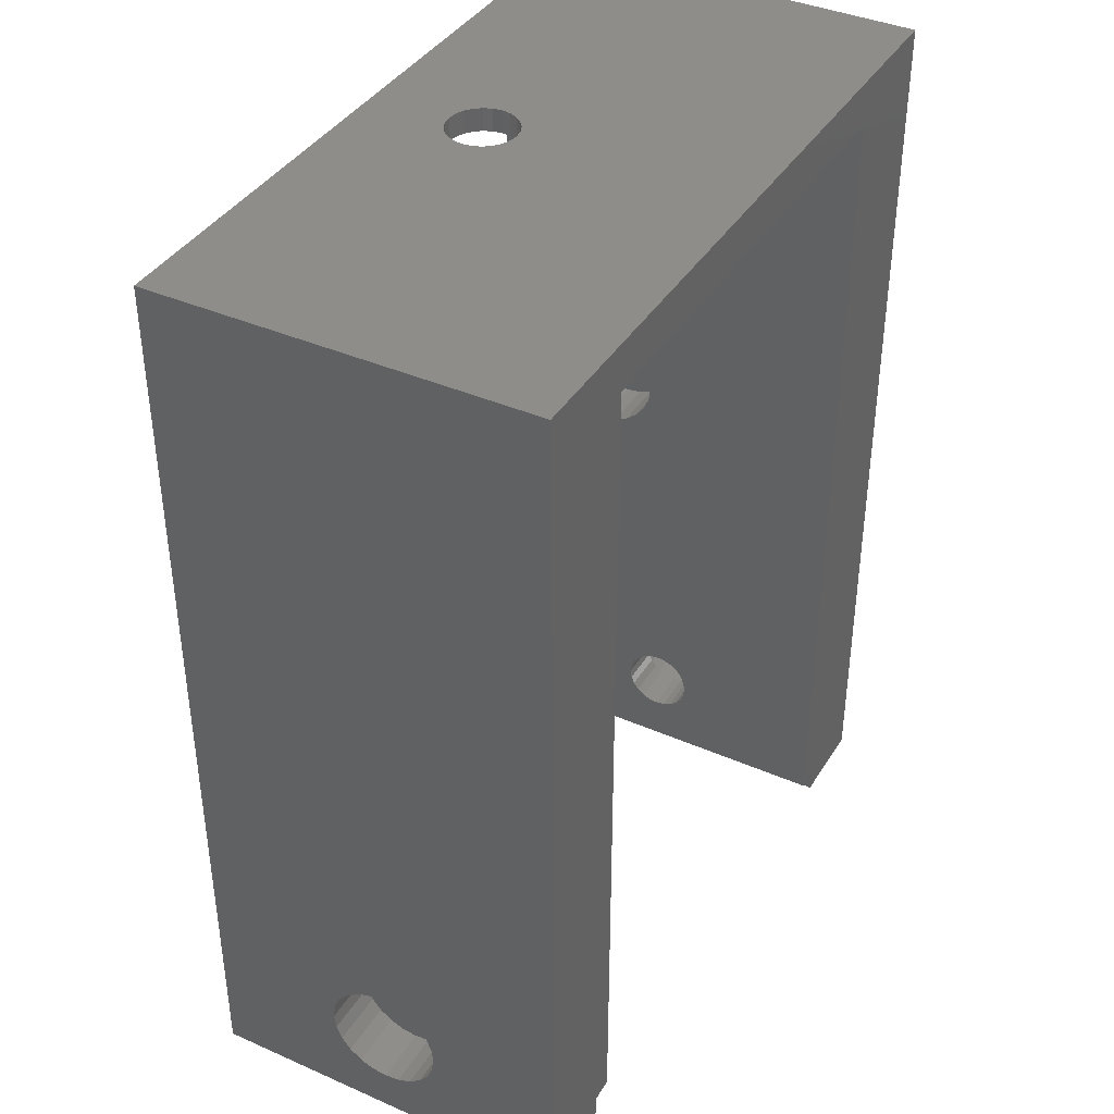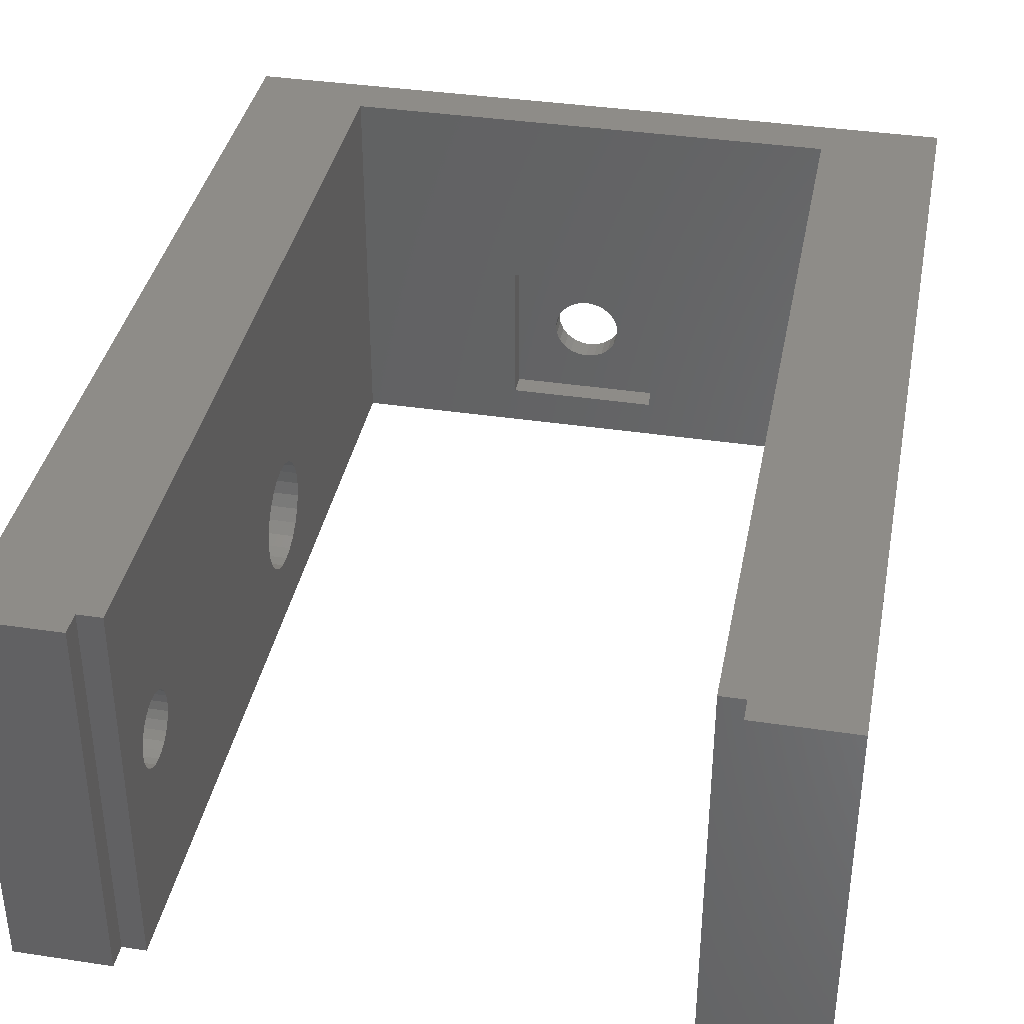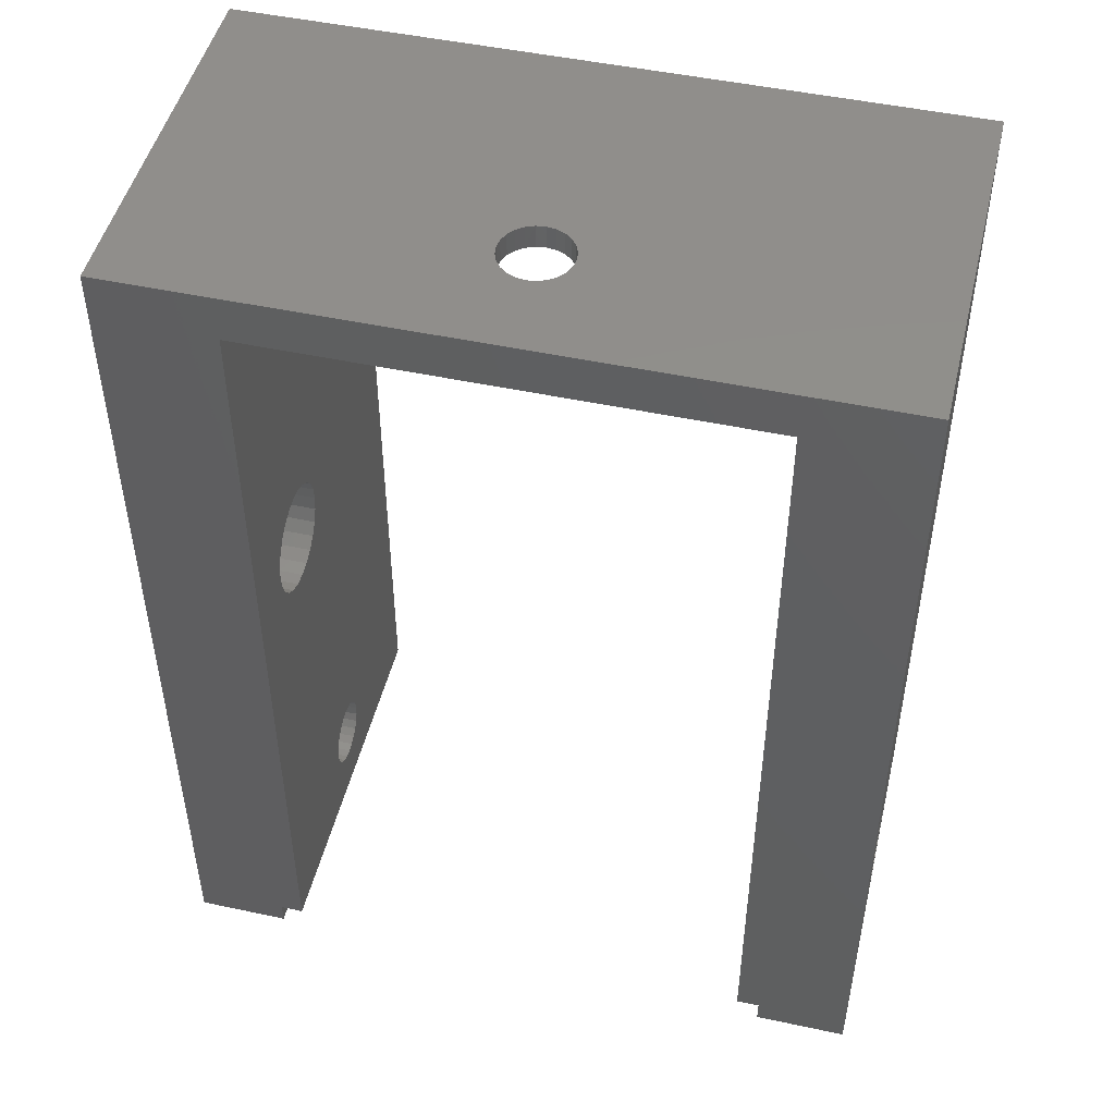
<metadata>
{"format":"stl","ext":"stl","renderer":"f3d","projection":"perspective","resolution":1024,"background":"white","views":[{"elev":39.2,"azim":118.7,"up":"+Z"},{"elev":37.5,"azim":-169.1,"up":"+Y"},{"elev":48.3,"azim":13.5,"up":"+Z"}]}
</metadata>
<code>
# stl→obj: 368 verts, 744 faces
v 7 6.443 20.86
v 9.5 6.821 20.37
v 7 6.821 20.37
v 9.5 6.443 20.86
v 9.5 7.312 19.99
v 7 7.885 19.76
v 7 7.312 19.99
v 9.5 7.885 19.76
v 9.5 8.5 19.68
v 7 9.115 19.76
v 7 8.5 19.68
v 9.5 9.115 19.76
v 9.5 9.115 24.34
v 7 8.5 24.43
v 7 9.115 24.34
v 9.5 8.5 24.43
v 9.5 7.312 24.11
v 7 6.821 23.73
v 7 7.312 24.11
v 9.5 6.821 23.73
v 7 6.206 21.44
v 9.5 6.206 21.44
v 9.5 10.56 23.24
v 7 10.79 22.66
v 9.5 10.79 22.66
v 7 10.56 23.24
v 9.5 7.885 24.34
v 7 7.885 24.34
v 7 6.125 22.05
v 9.5 6.125 22.05
v 7 6.443 23.24
v 9.5 6.206 22.66
v 7 6.206 22.66
v 9.5 6.443 23.24
v 7 10.88 22.05
v 9.5 10.88 22.05
v 9.5 10.18 23.73
v 7 9.688 24.11
v 7 10.18 23.73
v 9.5 9.688 24.11
v 7 9.688 19.99
v 9.5 9.688 19.99
v 7 10.79 21.44
v 9.5 10.79 21.44
v 7 10.56 20.86
v 9.5 10.56 20.86
v 7 10.18 20.37
v 9.5 10.18 20.37
v 30.5 6.443 23.24
v 33 6.821 23.73
v 33 6.443 23.24
v 30.5 6.821 23.73
v 33 7.312 24.11
v 30.5 7.312 24.11
v 30.5 6.443 20.86
v 33 6.206 21.44
v 33 6.443 20.86
v 30.5 6.206 21.44
v 33 8.5 19.68
v 30.5 9.115 19.76
v 30.5 8.5 19.68
v 33 9.115 19.76
v 33 7.312 19.99
v 30.5 7.885 19.76
v 30.5 7.312 19.99
v 33 7.885 19.76
v 33 10.56 23.24
v 30.5 10.79 22.66
v 33 10.79 22.66
v 30.5 10.56 23.24
v 30.5 6.206 22.66
v 33 6.206 22.66
v 33 6.821 20.37
v 30.5 6.821 20.37
v 33 9.115 24.34
v 30.5 8.5 24.43
v 30.5 9.115 24.34
v 33 8.5 24.43
v 33 7.885 24.34
v 30.5 7.885 24.34
v 30.5 6.125 22.05
v 33 6.125 22.05
v 33 9.688 19.99
v 30.5 10.18 20.37
v 30.5 9.688 19.99
v 33 10.18 20.37
v 33 10.79 21.44
v 30.5 10.56 20.86
v 33 10.56 20.86
v 30.5 10.79 21.44
v 33 9.688 24.11
v 30.5 9.688 24.11
v 33 10.18 23.73
v 30.5 10.18 23.73
v 30.5 10.88 22.05
v 33 10.88 22.05
v 4.5 3.5 40
v 18.94 7.439 40
v 4.5 20 40
v 19.25 7.201 40
v 19.61 7.051 40
v 35.5 3.5 40
v 18.7 7.75 40
v 18.55 8.112 40
v 18.5 8.5 40
v 20 7 40
v 20.39 7.051 40
v 20.75 7.201 40
v 21.06 7.439 40
v 21.3 7.75 40
v 21.45 8.112 40
v 21.5 8.5 40
v 19.25 9.799 40
v 35.5 20 40
v 18.94 9.561 40
v 18.7 9.25 40
v 18.55 8.888 40
v 19.61 9.949 40
v 20 10 40
v 20.39 9.949 40
v 20.75 9.799 40
v 21.06 9.561 40
v 21.3 9.25 40
v 21.45 8.888 40
v 4.5 3.5 2.82e-15
v 4.5 9.335 5.147
v 4.5 9.25 4.5
v 4.5 9.585 5.75
v 4.5 9.982 6.268
v 4.5 10.5 6.665
v 4.5 11.1 6.915
v 4.5 11.75 7
v 4.5 12.4 6.915
v 4.5 13 6.665
v 4.5 13.52 6.268
v 4.5 13.92 5.75
v 4.5 14.16 5.147
v 4.5 14.25 4.5
v 4.5 11.1 2.085
v 4.5 20 2.82e-15
v 4.5 10.5 2.335
v 4.5 9.982 2.732
v 4.5 9.585 3.25
v 4.5 9.335 3.853
v 4.5 11.75 2
v 4.5 12.4 2.085
v 4.5 13 2.335
v 4.5 13.52 2.732
v 4.5 13.92 3.25
v 4.5 14.16 3.853
v 35.5 3.5 2.291e-15
v 35.5 9.335 3.853
v 35.5 9.585 3.25
v 35.5 9.982 2.732
v 35.5 10.5 2.335
v 35.5 11.1 2.085
v 35.5 20 2.291e-15
v 35.5 9.25 4.5
v 35.5 11.75 2
v 35.5 12.4 2.085
v 35.5 13 2.335
v 35.5 13.52 2.732
v 35.5 13.92 3.25
v 35.5 14.16 3.853
v 35.5 14.25 4.5
v 35.5 9.335 5.147
v 35.5 9.585 5.75
v 35.5 9.982 6.268
v 35.5 10.5 6.665
v 35.5 11.1 6.915
v 35.5 11.75 7
v 35.5 12.4 6.915
v 35.5 13 6.665
v 35.5 13.52 6.268
v 35.5 13.92 5.75
v 35.5 14.16 5.147
v 30.5 20 38
v 31.5 20 1
v 30.5 20 1
v 8.5 20 1
v 8.5 20 2.641e-15
v 9.5 20 38
v 31.5 20 2.679e-15
v 9.5 20 1
v 8.5 3.5 2.641e-15
v 31.5 3.5 2.679e-15
v 7.5 9.335 5.147
v 7.5 9.335 3.853
v 7.5 9.25 4.5
v 7.5 9.585 5.75
v 7.5 9.585 3.25
v 7.5 9.982 6.268
v 7.5 9.982 2.732
v 7.5 10.5 6.665
v 7.5 10.25 4.5
v 7.5 10.3 4.888
v 7.5 10.45 5.25
v 7.5 10.69 5.561
v 7.5 11.1 6.915
v 7.5 11 5.799
v 7.5 11.36 5.949
v 7.5 11.75 7
v 7.5 11.75 6
v 7.5 12.4 6.915
v 7.5 12.14 5.949
v 7.5 12.5 5.799
v 7.5 13 6.665
v 7.5 12.81 5.561
v 7.5 13.05 5.25
v 7.5 13.52 6.268
v 7.5 13.2 4.888
v 7.5 13.25 4.5
v 7.5 10.5 2.335
v 7.5 10.3 4.112
v 7.5 10.45 3.75
v 7.5 10.69 3.439
v 7.5 11.1 2.085
v 7.5 11 3.201
v 7.5 11.36 3.051
v 7.5 11.75 2
v 7.5 11.75 3
v 7.5 12.14 3.051
v 7.5 12.4 2.085
v 7.5 12.5 3.201
v 7.5 13 2.335
v 7.5 12.81 3.439
v 7.5 13.05 3.75
v 7.5 13.52 2.732
v 7.5 13.2 4.112
v 7.5 13.92 5.75
v 7.5 13.92 3.25
v 7.5 14.16 5.147
v 7.5 14.16 3.853
v 7.5 14.25 4.5
v 33 9.335 3.853
v 33 9.335 5.147
v 33 9.25 4.5
v 33 9.585 3.25
v 33 9.585 5.75
v 33 9.982 2.732
v 33 9.982 6.268
v 33 10.5 2.335
v 33 10.25 4.5
v 33 10.3 4.112
v 33 10.45 3.75
v 33 10.69 3.439
v 33 11.1 2.085
v 33 11 3.201
v 33 11.36 3.051
v 33 11.75 2
v 33 11.75 3
v 33 12.4 2.085
v 33 12.14 3.051
v 33 12.5 3.201
v 33 13 2.335
v 33 12.81 3.439
v 33 13.05 3.75
v 33 13.52 2.732
v 33 13.2 4.112
v 33 13.25 4.5
v 33 10.5 6.665
v 33 10.3 4.888
v 33 10.45 5.25
v 33 10.69 5.561
v 33 11.1 6.915
v 33 11 5.799
v 33 11.36 5.949
v 33 11.75 7
v 33 11.75 6
v 33 12.14 5.949
v 33 12.4 6.915
v 33 12.5 5.799
v 33 13 6.665
v 33 12.81 5.561
v 33 13.05 5.25
v 33 13.52 6.268
v 33 13.2 4.888
v 33 13.92 3.25
v 33 13.92 5.75
v 33 14.16 3.853
v 33 14.16 5.147
v 33 14.25 4.5
v 9.5 10.25 4.5
v 9.5 10.3 4.888
v 9.5 10.45 5.25
v 9.5 10.69 5.561
v 9.5 11 5.799
v 9.5 3.5 1
v 9.5 3.5 38
v 9.5 10.3 4.112
v 9.5 10.45 3.75
v 9.5 10.69 3.439
v 9.5 11 3.201
v 9.5 11.36 3.051
v 9.5 11.75 3
v 9.5 12.14 3.051
v 9.5 12.5 3.201
v 9.5 12.81 3.439
v 9.5 13.05 3.75
v 9.5 13.2 4.112
v 9.5 13.25 4.5
v 9.5 11.36 5.949
v 9.5 11.75 6
v 9.5 12.14 5.949
v 9.5 12.5 5.799
v 9.5 12.81 5.561
v 9.5 13.05 5.25
v 9.5 13.2 4.888
v 30.5 3.5 38
v 30.5 3.5 1
v 30.5 11 5.799
v 30.5 11.36 5.949
v 30.5 11.75 6
v 30.5 12.14 5.949
v 30.5 12.5 5.799
v 30.5 12.81 5.561
v 30.5 13.05 5.25
v 30.5 13.2 4.888
v 30.5 13.25 4.5
v 30.5 11.36 3.051
v 30.5 11 3.201
v 30.5 10.69 3.439
v 30.5 10.45 3.75
v 30.5 10.3 4.112
v 30.5 10.25 4.5
v 30.5 11.75 3
v 30.5 12.14 3.051
v 30.5 12.5 3.201
v 30.5 12.81 3.439
v 30.5 13.05 3.75
v 30.5 13.2 4.112
v 30.5 10.3 4.888
v 30.5 10.45 5.25
v 30.5 10.69 5.561
v 8.5 3.5 1
v 31.5 3.5 1
v 16.7 11.8 38
v 23.3 11.8 38
v 23.3 5.2 38
v 16.7 5.2 38
v 21.5 8.5 39
v 21.45 8.888 39
v 21.45 8.112 39
v 21.3 7.75 39
v 21.06 7.439 39
v 20.75 7.201 39
v 20.39 7.051 39
v 20 7 39
v 19.61 7.051 39
v 19.25 7.201 39
v 18.94 7.439 39
v 18.7 7.75 39
v 18.55 8.112 39
v 18.5 8.5 39
v 18.55 8.888 39
v 18.7 9.25 39
v 18.94 9.561 39
v 19.25 9.799 39
v 19.61 9.949 39
v 20 10 39
v 20.39 9.949 39
v 20.75 9.799 39
v 21.06 9.561 39
v 21.3 9.25 39
v 16.7 11.8 39
v 16.7 5.2 39
v 23.3 11.8 39
v 23.3 5.2 39
f 1 2 3
f 2 1 4
f 5 6 7
f 6 5 8
f 9 10 11
f 10 9 12
f 13 14 15
f 14 13 16
f 2 7 3
f 7 2 5
f 17 18 19
f 18 17 20
f 21 4 1
f 4 21 22
f 23 24 25
f 24 23 26
f 27 19 28
f 19 27 17
f 29 22 21
f 22 29 30
f 8 11 6
f 11 8 9
f 31 32 33
f 32 31 34
f 25 35 36
f 35 25 24
f 37 38 39
f 38 37 40
f 16 28 14
f 28 16 27
f 37 26 23
f 26 37 39
f 12 41 10
f 41 12 42
f 36 43 44
f 43 36 35
f 44 45 46
f 45 44 43
f 40 15 38
f 15 40 13
f 18 34 31
f 34 18 20
f 33 30 29
f 30 33 32
f 46 47 48
f 47 46 45
f 42 47 41
f 47 42 48
f 49 50 51
f 50 49 52
f 53 52 54
f 52 53 50
f 55 56 57
f 56 55 58
f 59 60 61
f 60 59 62
f 63 64 65
f 64 63 66
f 66 61 64
f 61 66 59
f 67 68 69
f 68 67 70
f 71 51 72
f 51 71 49
f 55 73 74
f 73 55 57
f 75 76 77
f 76 75 78
f 79 54 80
f 54 79 53
f 73 65 74
f 65 73 63
f 81 56 58
f 56 81 82
f 81 72 82
f 72 81 71
f 83 84 85
f 84 83 86
f 87 88 89
f 88 87 90
f 78 80 76
f 80 78 79
f 91 77 92
f 77 91 75
f 93 92 94
f 92 93 91
f 93 70 67
f 70 93 94
f 69 95 96
f 95 69 68
f 89 84 86
f 84 89 88
f 62 85 60
f 85 62 83
f 96 90 87
f 90 96 95
f 97 98 99
f 98 97 100
f 100 97 101
f 101 97 102
f 99 98 103
f 99 103 104
f 99 104 105
f 101 102 106
f 106 102 107
f 107 102 108
f 108 102 109
f 109 102 110
f 110 102 111
f 111 102 112
f 99 113 114
f 113 99 115
f 115 99 116
f 116 99 117
f 117 99 105
f 114 113 118
f 114 118 119
f 114 119 120
f 114 120 121
f 114 121 122
f 114 122 123
f 114 123 124
f 114 124 112
f 114 112 102
f 99 125 97
f 125 99 126
f 125 126 127
f 126 99 128
f 128 99 129
f 129 99 130
f 130 99 131
f 131 99 132
f 132 99 133
f 133 99 134
f 134 99 135
f 135 99 136
f 136 99 137
f 137 99 138
f 125 139 140
f 139 125 141
f 141 125 142
f 142 125 143
f 143 125 144
f 144 125 127
f 140 139 145
f 140 145 146
f 140 146 147
f 140 147 148
f 140 148 149
f 140 149 150
f 140 150 138
f 140 138 99
f 151 152 102
f 152 151 153
f 153 151 154
f 154 151 155
f 155 151 156
f 156 151 157
f 102 152 158
f 156 157 159
f 159 157 160
f 160 157 161
f 161 157 162
f 162 157 163
f 163 157 164
f 164 157 165
f 102 166 114
f 166 102 158
f 114 166 167
f 114 167 168
f 114 168 169
f 114 169 170
f 114 170 171
f 114 171 172
f 114 172 173
f 114 173 174
f 114 174 175
f 114 175 176
f 114 176 165
f 114 165 157
f 72 56 82
f 56 72 51
f 56 51 57
f 57 51 73
f 73 51 50
f 73 50 53
f 73 53 63
f 63 53 66
f 66 53 79
f 66 79 59
f 59 79 78
f 59 78 75
f 59 75 62
f 62 75 83
f 83 75 91
f 83 91 86
f 86 91 93
f 86 93 67
f 86 67 89
f 89 67 87
f 87 67 69
f 87 69 96
f 21 33 29
f 33 21 1
f 33 1 31
f 31 1 3
f 31 3 18
f 18 3 7
f 18 7 19
f 19 7 6
f 19 6 28
f 28 6 11
f 28 11 14
f 14 11 10
f 14 10 15
f 15 10 41
f 15 41 38
f 38 41 47
f 38 47 39
f 39 47 45
f 39 45 26
f 26 45 43
f 26 43 24
f 24 43 35
f 177 178 179
f 140 180 181
f 180 140 99
f 180 99 182
f 182 99 177
f 183 114 157
f 114 183 178
f 114 178 177
f 114 177 99
f 182 184 180
f 181 125 140
f 125 181 185
f 157 186 183
f 186 157 151
f 187 188 189
f 188 187 190
f 188 190 191
f 191 190 192
f 191 192 193
f 193 192 194
f 193 194 195
f 195 194 196
f 196 194 197
f 197 194 198
f 198 194 199
f 198 199 200
f 200 199 201
f 201 199 202
f 201 202 203
f 203 202 204
f 203 204 205
f 205 204 206
f 206 204 207
f 206 207 208
f 208 207 209
f 209 207 210
f 209 210 211
f 211 210 212
f 195 213 193
f 213 195 214
f 213 214 215
f 213 215 216
f 213 216 217
f 217 216 218
f 217 218 219
f 217 219 220
f 220 219 221
f 220 221 222
f 220 222 223
f 223 222 224
f 223 224 225
f 225 224 226
f 225 226 227
f 225 227 228
f 228 227 229
f 228 229 212
f 228 212 210
f 228 210 230
f 228 230 231
f 231 230 232
f 231 232 233
f 233 232 234
f 129 190 128
f 190 129 192
f 128 187 126
f 187 128 190
f 126 189 127
f 189 126 187
f 127 188 144
f 188 127 189
f 144 191 143
f 191 144 188
f 143 193 142
f 193 143 191
f 193 141 142
f 141 193 213
f 213 139 141
f 139 213 217
f 217 145 139
f 145 217 220
f 220 146 145
f 146 220 223
f 223 147 146
f 147 223 225
f 225 148 147
f 148 225 228
f 231 148 228
f 148 231 149
f 233 149 231
f 149 233 150
f 234 150 233
f 150 234 138
f 232 138 234
f 138 232 137
f 230 137 232
f 137 230 136
f 210 136 230
f 136 210 135
f 210 134 135
f 134 210 207
f 207 133 134
f 133 207 204
f 204 132 133
f 132 204 202
f 202 131 132
f 131 202 199
f 199 130 131
f 130 199 194
f 194 129 130
f 129 194 192
f 235 236 237
f 236 235 238
f 236 238 239
f 239 238 240
f 239 240 241
f 241 240 242
f 241 242 243
f 243 242 244
f 244 242 245
f 245 242 246
f 246 242 247
f 246 247 248
f 248 247 249
f 249 247 250
f 249 250 251
f 251 250 252
f 251 252 253
f 253 252 254
f 254 252 255
f 254 255 256
f 256 255 257
f 257 255 258
f 257 258 259
f 259 258 260
f 243 261 241
f 261 243 262
f 261 262 263
f 261 263 264
f 261 264 265
f 265 264 266
f 265 266 267
f 265 267 268
f 268 267 269
f 268 269 270
f 268 270 271
f 271 270 272
f 271 272 273
f 273 272 274
f 273 274 275
f 273 275 276
f 276 275 277
f 276 277 260
f 276 260 258
f 276 258 278
f 276 278 279
f 279 278 280
f 279 280 281
f 281 280 282
f 159 252 250
f 252 159 160
f 156 250 247
f 250 156 159
f 155 247 242
f 247 155 156
f 154 242 240
f 242 154 155
f 238 154 240
f 154 238 153
f 235 153 238
f 153 235 152
f 237 152 235
f 152 237 158
f 236 158 237
f 158 236 166
f 239 166 236
f 166 239 167
f 241 167 239
f 167 241 168
f 169 241 261
f 241 169 168
f 170 261 265
f 261 170 169
f 171 265 268
f 265 171 170
f 172 268 271
f 268 172 171
f 173 271 273
f 271 173 172
f 174 273 276
f 273 174 173
f 174 279 175
f 279 174 276
f 175 281 176
f 281 175 279
f 176 282 165
f 282 176 281
f 165 280 164
f 280 165 282
f 164 278 163
f 278 164 280
f 163 258 162
f 258 163 278
f 161 258 255
f 258 161 162
f 160 255 252
f 255 160 161
f 283 46 48
f 46 283 284
f 46 284 285
f 46 285 286
f 46 286 44
f 44 286 287
f 44 287 36
f 288 22 289
f 22 288 290
f 290 288 291
f 291 288 292
f 292 288 293
f 293 288 294
f 294 288 184
f 289 22 30
f 22 290 4
f 4 290 2
f 2 290 5
f 5 290 8
f 8 290 283
f 8 283 9
f 9 283 12
f 12 283 42
f 42 283 48
f 294 184 295
f 295 184 296
f 296 184 297
f 297 184 298
f 298 184 299
f 299 184 300
f 300 184 301
f 289 20 182
f 20 289 34
f 34 289 32
f 32 289 30
f 182 20 17
f 182 17 27
f 182 27 16
f 182 16 13
f 182 13 40
f 182 40 37
f 182 37 23
f 182 23 25
f 182 25 36
f 182 36 287
f 182 287 302
f 182 302 303
f 182 303 304
f 182 304 305
f 182 305 306
f 182 306 307
f 182 307 308
f 182 308 301
f 182 301 184
f 309 81 310
f 81 309 71
f 71 309 49
f 49 309 52
f 52 309 177
f 52 177 54
f 54 177 80
f 80 177 76
f 76 177 77
f 77 177 92
f 92 177 94
f 94 177 70
f 70 177 68
f 68 177 95
f 95 177 311
f 311 177 312
f 312 177 313
f 313 177 314
f 314 177 315
f 315 177 316
f 316 177 317
f 317 177 318
f 318 177 319
f 310 320 179
f 320 310 321
f 321 310 322
f 322 310 323
f 323 310 324
f 324 310 58
f 58 310 81
f 324 58 55
f 324 55 74
f 324 74 65
f 324 65 64
f 324 64 325
f 325 64 61
f 325 61 60
f 325 60 85
f 325 85 84
f 179 320 326
f 179 326 327
f 179 327 328
f 179 328 329
f 179 329 330
f 179 330 331
f 179 331 319
f 179 319 177
f 88 325 84
f 325 88 332
f 332 88 333
f 333 88 334
f 334 88 90
f 334 90 311
f 311 90 95
f 289 335 288
f 102 186 151
f 186 102 336
f 336 102 310
f 310 102 309
f 309 102 289
f 335 125 185
f 125 335 97
f 97 335 289
f 97 289 102
f 178 310 179
f 310 178 336
f 178 186 336
f 186 178 183
f 181 335 185
f 335 181 180
f 184 335 180
f 335 184 288
f 304 203 205
f 203 304 303
f 303 201 203
f 201 303 302
f 302 200 201
f 200 302 287
f 287 198 200
f 198 287 286
f 198 285 197
f 285 198 286
f 197 284 196
f 284 197 285
f 196 283 195
f 283 196 284
f 195 290 214
f 290 195 283
f 214 291 215
f 291 214 290
f 215 292 216
f 292 215 291
f 292 218 216
f 218 292 293
f 293 219 218
f 219 293 294
f 294 221 219
f 221 294 295
f 295 222 221
f 222 295 296
f 296 224 222
f 224 296 297
f 297 226 224
f 226 297 298
f 299 226 298
f 226 299 227
f 300 227 299
f 227 300 229
f 301 229 300
f 229 301 212
f 308 212 301
f 212 308 211
f 307 211 308
f 211 307 209
f 306 209 307
f 209 306 208
f 306 206 208
f 206 306 305
f 305 205 206
f 205 305 304
f 325 244 324
f 244 325 243
f 332 243 325
f 243 332 262
f 333 262 332
f 262 333 263
f 334 263 333
f 263 334 264
f 266 334 311
f 334 266 264
f 267 311 312
f 311 267 266
f 269 312 313
f 312 269 267
f 270 313 314
f 313 270 269
f 272 314 315
f 314 272 270
f 274 315 316
f 315 274 272
f 274 317 275
f 317 274 316
f 275 318 277
f 318 275 317
f 277 319 260
f 319 277 318
f 260 331 259
f 331 260 319
f 259 330 257
f 330 259 331
f 257 329 256
f 329 257 330
f 254 329 328
f 329 254 256
f 253 328 327
f 328 253 254
f 251 327 326
f 327 251 253
f 249 326 320
f 326 249 251
f 248 320 321
f 320 248 249
f 246 321 322
f 321 246 248
f 323 246 322
f 246 323 245
f 324 245 323
f 245 324 244
f 182 337 289
f 337 182 177
f 337 177 338
f 338 177 339
f 289 340 309
f 340 289 337
f 309 340 339
f 309 339 177
f 124 341 112
f 341 124 342
f 112 343 111
f 343 112 341
f 111 344 110
f 344 111 343
f 110 345 109
f 345 110 344
f 108 345 346
f 345 108 109
f 107 346 347
f 346 107 108
f 106 347 348
f 347 106 107
f 101 348 349
f 348 101 106
f 100 349 350
f 349 100 101
f 98 350 351
f 350 98 100
f 352 98 351
f 98 352 103
f 353 103 352
f 103 353 104
f 354 104 353
f 104 354 105
f 355 105 354
f 105 355 117
f 356 117 355
f 117 356 116
f 357 116 356
f 116 357 115
f 113 357 358
f 357 113 115
f 118 358 359
f 358 118 113
f 119 359 360
f 359 119 118
f 120 360 361
f 360 120 119
f 121 361 362
f 361 121 120
f 122 362 363
f 362 122 121
f 122 364 123
f 364 122 363
f 123 342 124
f 342 123 364
f 365 356 366
f 356 365 357
f 357 365 358
f 358 365 367
f 366 356 355
f 366 355 354
f 358 367 359
f 359 367 360
f 360 367 361
f 361 367 362
f 362 367 363
f 363 367 364
f 364 367 342
f 342 367 341
f 366 350 368
f 350 366 351
f 351 366 352
f 352 366 353
f 353 366 354
f 368 350 349
f 368 349 348
f 368 348 347
f 368 347 346
f 368 346 345
f 368 345 344
f 368 344 343
f 368 343 341
f 368 341 367
f 367 337 338
f 337 367 365
f 367 339 368
f 339 367 338
f 366 339 340
f 339 366 368
f 337 366 340
f 366 337 365

</code>
